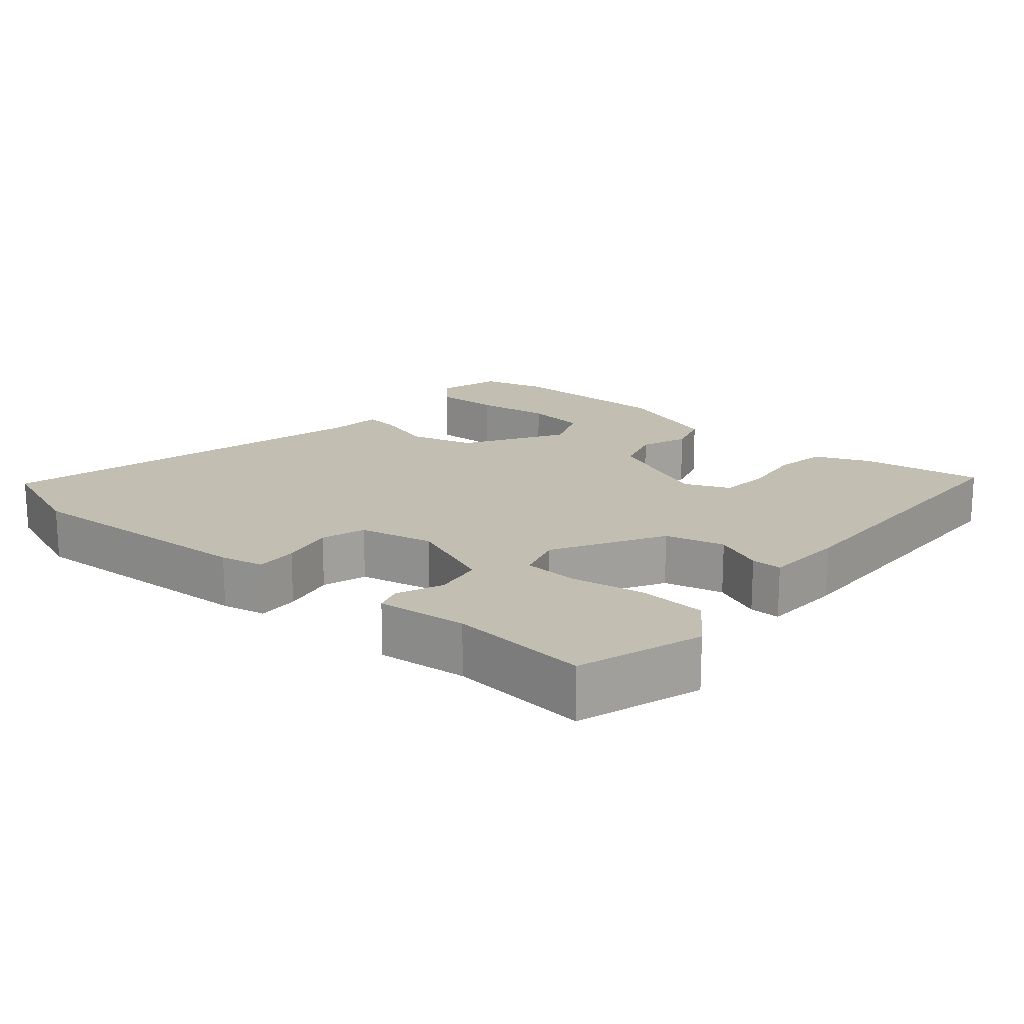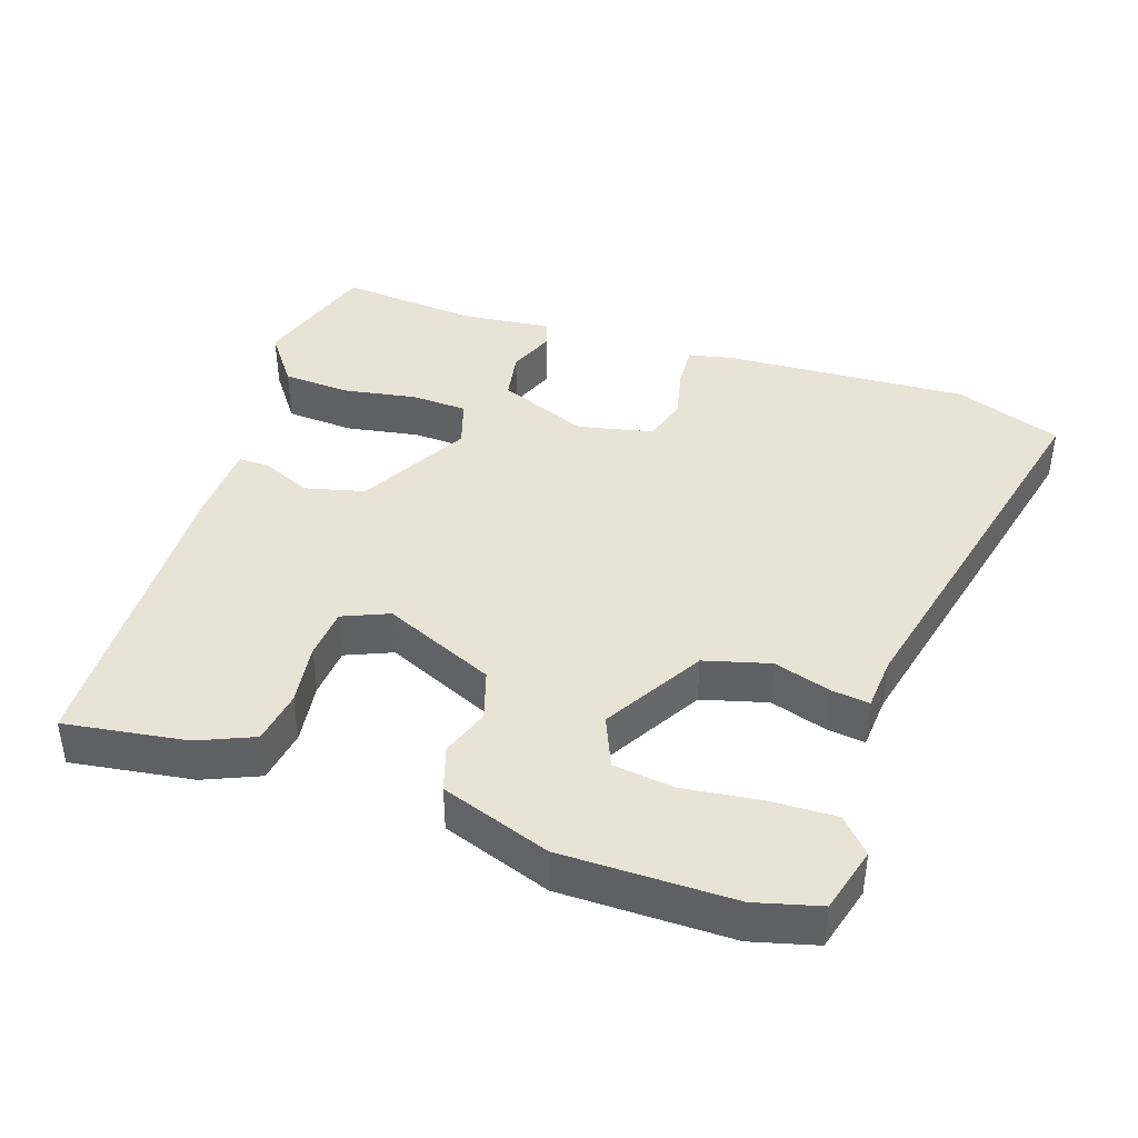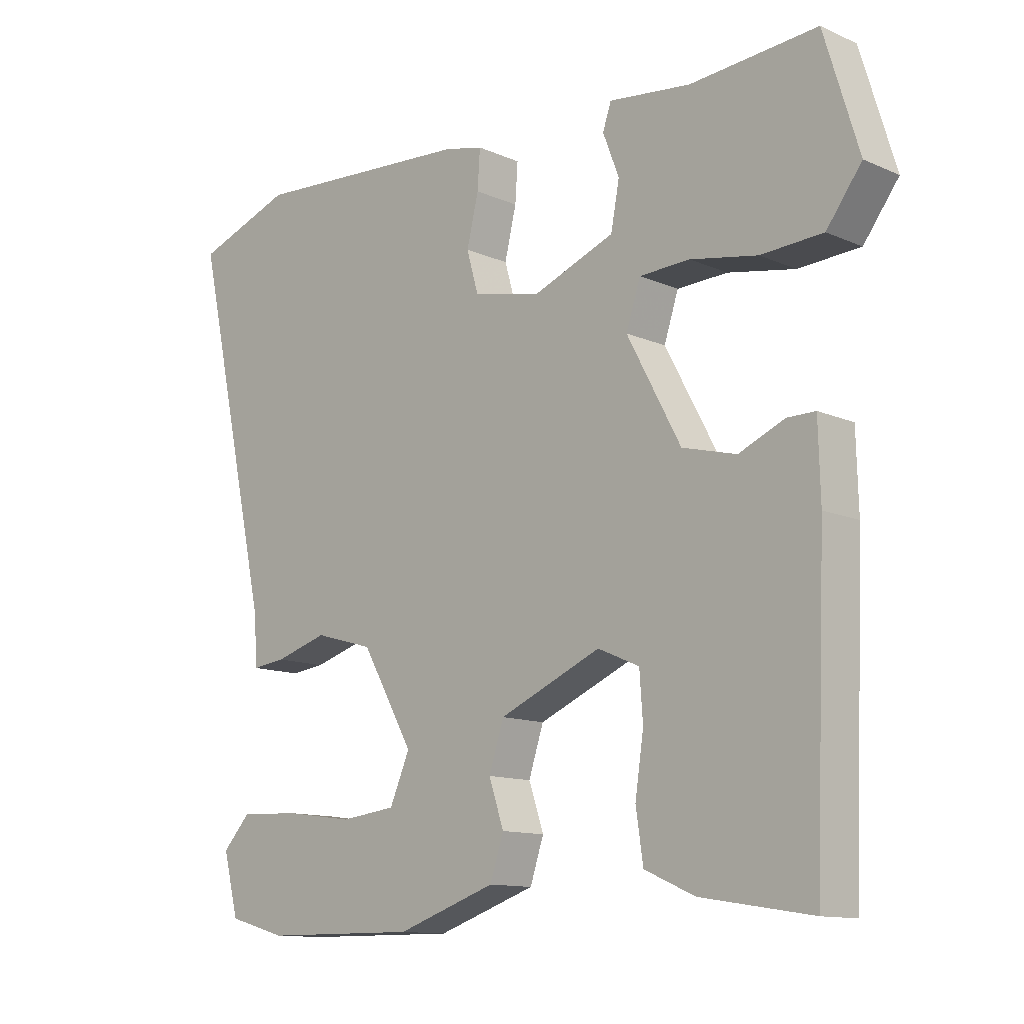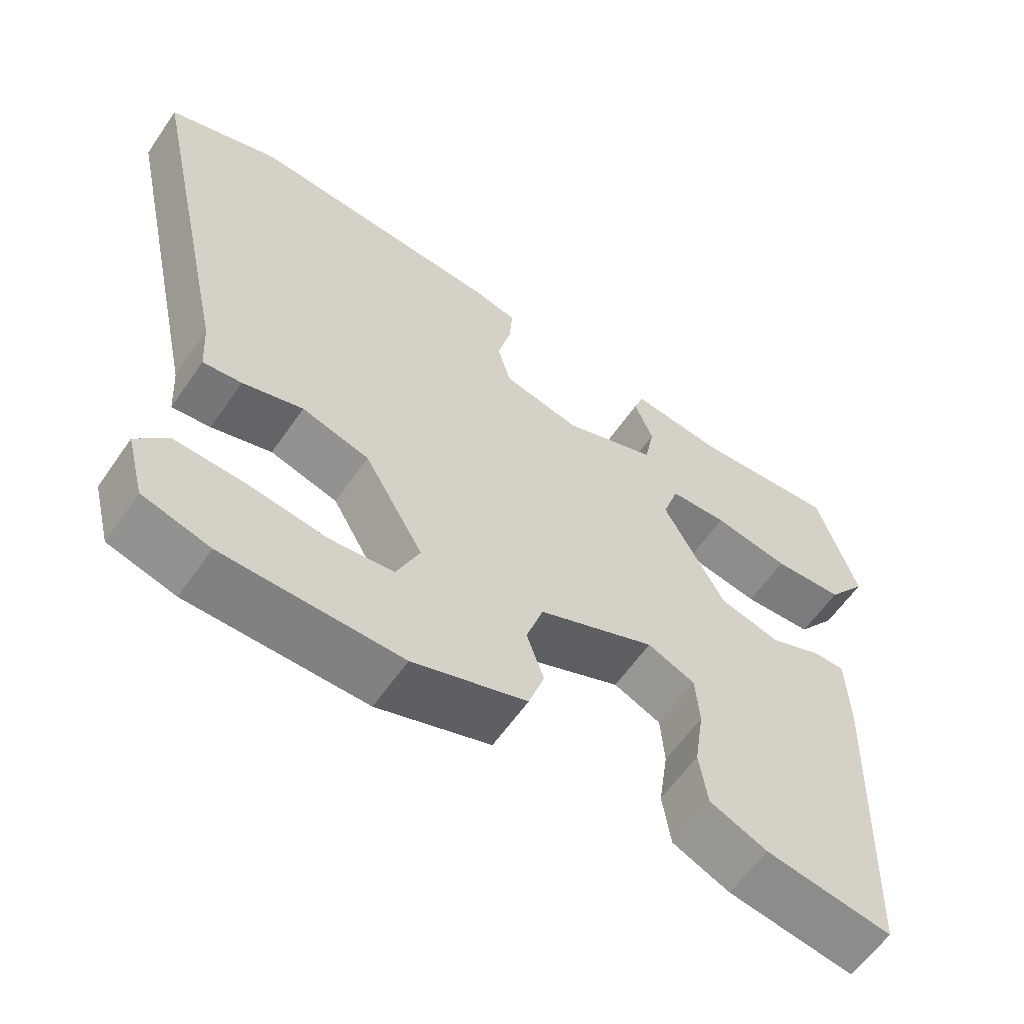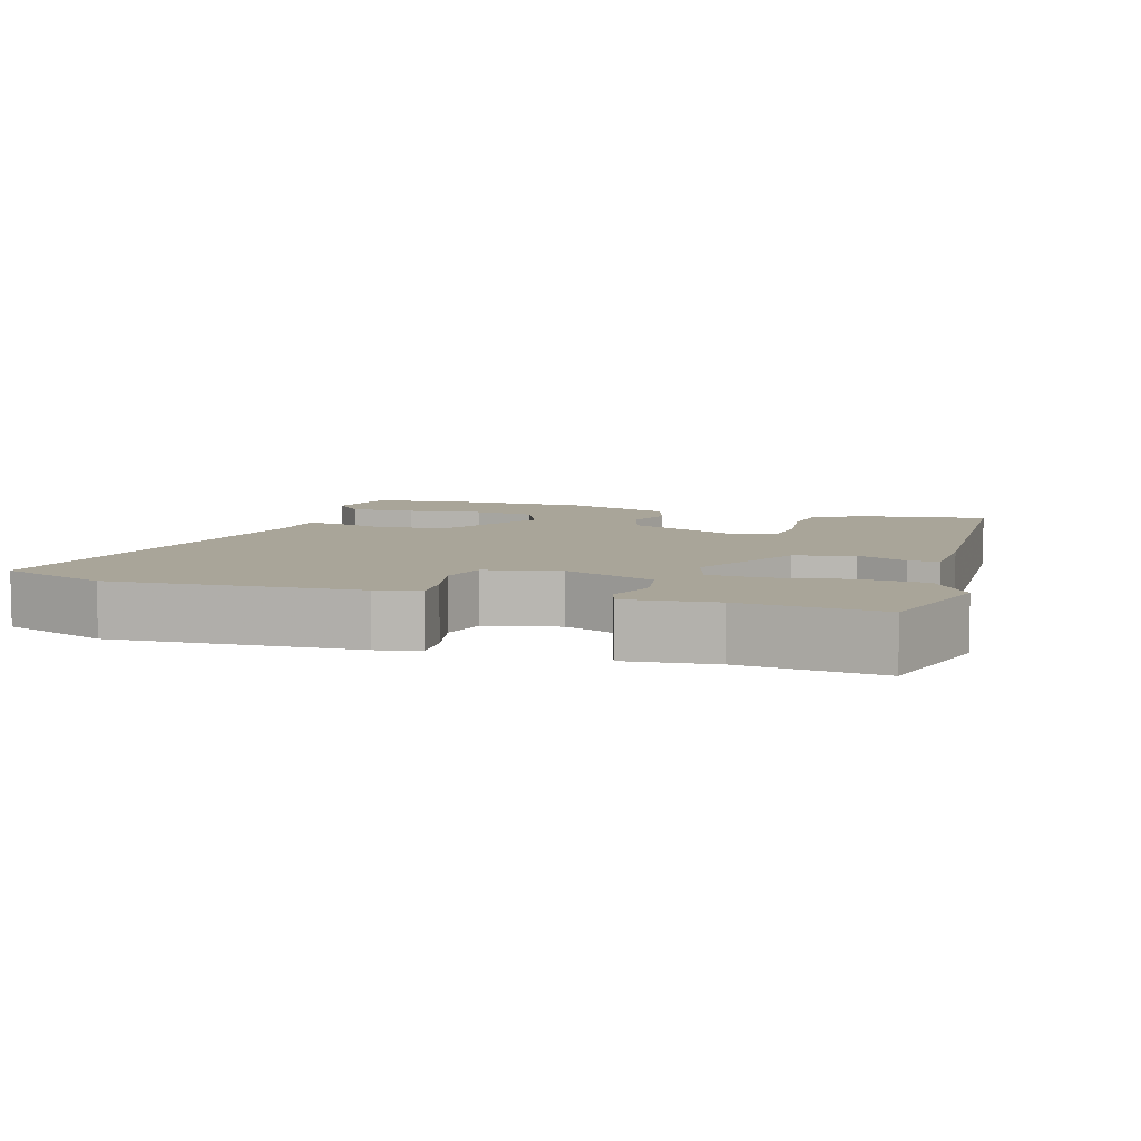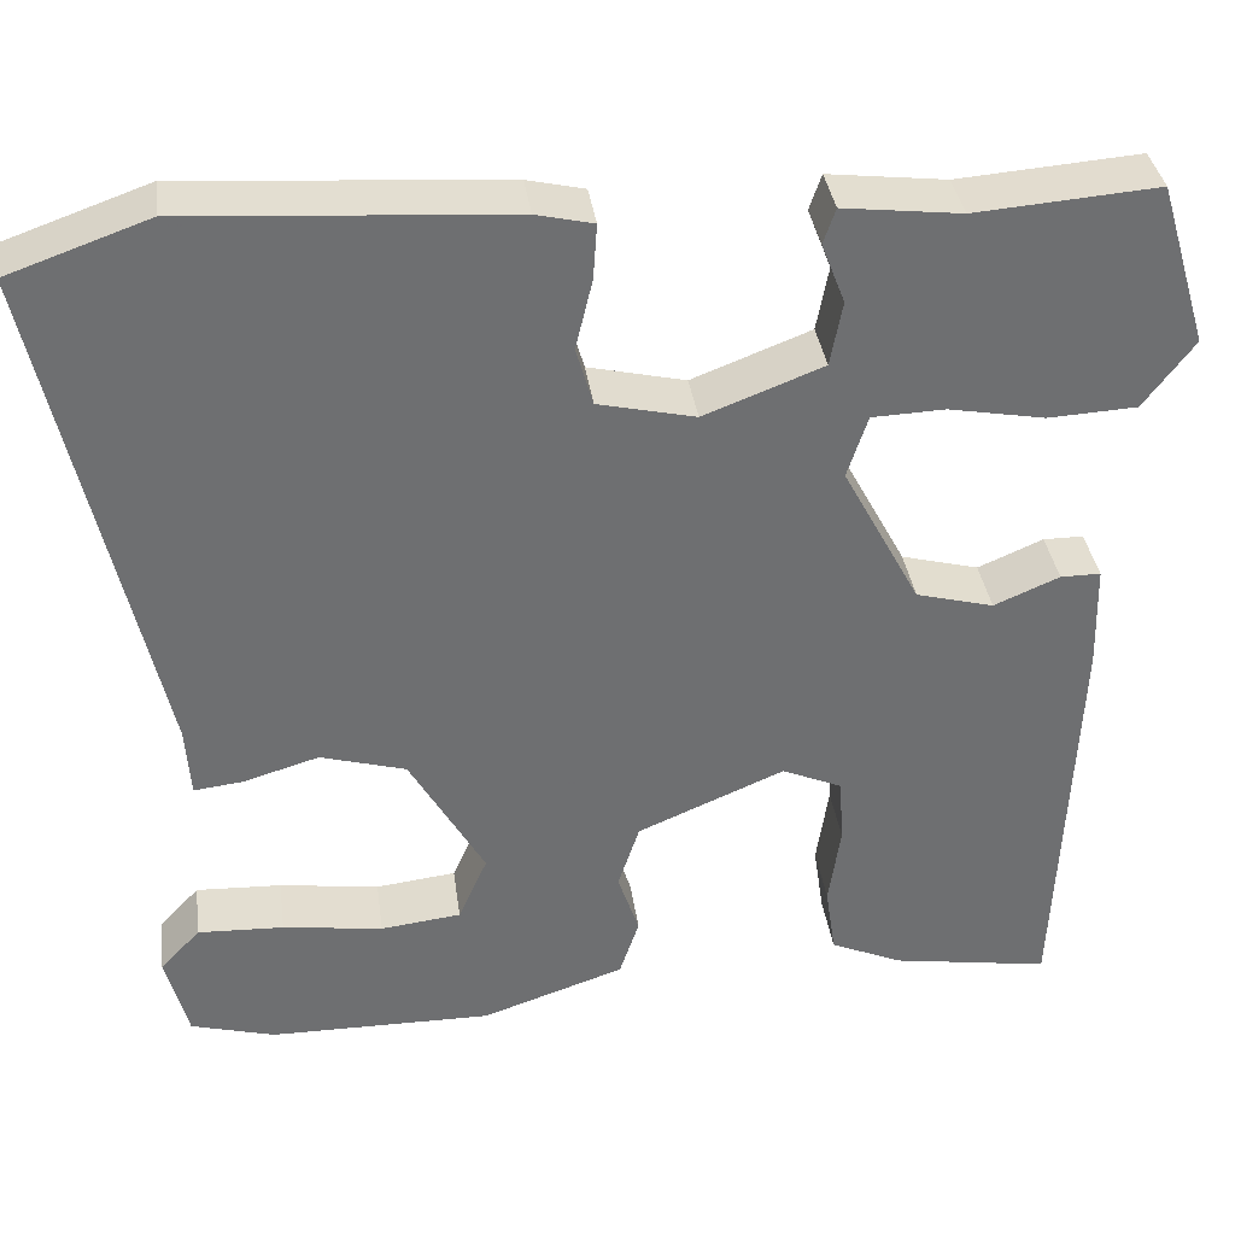
<metadata>
{"format":"obj","ext":"obj","renderer":"f3d","projection":"perspective","resolution":1024,"background":"white","views":[{"elev":17.5,"azim":41.4,"up":"+Y"},{"elev":41.3,"azim":-160.8,"up":"+Y"},{"elev":-12.3,"azim":44.3,"up":"+Z"},{"elev":-60.2,"azim":-34.5,"up":"+Z"},{"elev":7.4,"azim":17.6,"up":"+Y"},{"elev":36.0,"azim":-7.8,"up":"+Z"}]}
</metadata>
<code>
v 0.457 0.07 -0.524
v 0.287 0.07 -0.497
v 0.21 0.07 -0.463
v 0.199 0.07 -0.388
v 0.212 0.07 -0.301
v 0.207 0.07 -0.23
v 0.143 0.07 -0.202
v -0.014 0.07 -0.269
v -0.037 0.07 -0.339
v -0.014 0.07 -0.407
v -0.035 0.07 -0.47
v -0.188 0.07 -0.522
v -0.427 0.07 -0.52
v -0.517 0.07 -0.495
v -0.541 0.07 -0.403
v -0.498 0.07 -0.357
v -0.406 0.07 -0.361
v -0.299 0.07 -0.376
v -0.213 0.07 -0.366
v -0.182 0.07 -0.295
v -0.262 0.07 -0.155
v -0.353 0.07 -0.129
v -0.434 0.07 -0.153
v -0.486 0.07 -0.159
v -0.491 0.07 -0.083
v -0.611 0.07 0.461
v -0.461 0.07 0.514
v -0.118 0.07 0.491
v -0.057 0.07 0.477
v -0.061 0.07 0.418
v -0.079 0.07 0.343
v -0.061 0.07 0.28
v 0.043 0.07 0.256
v 0.17 0.07 0.305
v 0.183 0.07 0.374
v 0.158 0.07 0.439
v 0.171 0.07 0.477
v 0.297 0.07 0.462
v 0.492 0.07 0.477
v 0.545 0.07 0.302
v 0.491 0.07 0.23
v 0.396 0.07 0.225
v 0.293 0.07 0.244
v 0.215 0.07 0.241
v 0.193 0.07 0.174
v 0.276 0.07 0.019
v 0.359 0.07 -0.003
v 0.429 0.07 0.027
v 0.472 0.07 0.027
v 0.475 0.07 -0.086
v 0.457 0 -0.524
v 0.287 0 -0.497
v 0.21 0 -0.463
v 0.199 0 -0.388
v 0.212 0 -0.301
v 0.207 0 -0.23
v 0.143 0 -0.202
v -0.014 0 -0.269
v -0.037 0 -0.339
v -0.014 0 -0.407
v -0.035 0 -0.47
v -0.188 0 -0.522
v -0.427 0 -0.52
v -0.517 0 -0.495
v -0.541 0 -0.403
v -0.498 0 -0.357
v -0.406 0 -0.361
v -0.299 0 -0.376
v -0.213 0 -0.366
v -0.182 0 -0.295
v -0.262 0 -0.155
v -0.353 0 -0.129
v -0.434 0 -0.153
v -0.486 0 -0.159
v -0.491 0 -0.083
v -0.611 0 0.461
v -0.461 0 0.514
v -0.118 0 0.491
v -0.057 0 0.477
v -0.061 0 0.418
v -0.079 0 0.343
v -0.061 0 0.28
v 0.043 0 0.256
v 0.17 0 0.305
v 0.183 0 0.374
v 0.158 0 0.439
v 0.171 0 0.477
v 0.297 0 0.462
v 0.492 0 0.477
v 0.545 0 0.302
v 0.491 0 0.23
v 0.396 0 0.225
v 0.293 0 0.244
v 0.215 0 0.241
v 0.193 0 0.174
v 0.276 0 0.019
v 0.359 0 -0.003
v 0.429 0 0.027
v 0.472 0 0.027
v 0.475 0 -0.086
f 47 48 49 50
f 46 47 50 1
f 45 46 1 2
f 40 41 42 43
f 38 39 40 43
f 38 43 44
f 35 36 37 38
f 34 35 38 44
f 33 34 44 45
f 28 29 30 31
f 26 27 28 31
f 25 26 31 32
f 22 23 24 25
f 21 22 25 32
f 20 21 32 33
f 15 16 17 18
f 13 14 15 18
f 13 18 19
f 12 13 19
f 9 10 11 12
f 8 9 12 19
f 2 3 4 5
f 2 5 6
f 45 2 6
f 20 33 45
f 8 19 20 45
f 7 8 45
f 6 7 45
f 100 99 98 97
f 51 100 97 96
f 52 51 96 95
f 93 92 91 90
f 93 90 89 88
f 94 93 88
f 88 87 86 85
f 94 88 85 84
f 95 94 84 83
f 81 80 79 78
f 81 78 77 76
f 82 81 76 75
f 75 74 73 72
f 82 75 72 71
f 83 82 71 70
f 68 67 66 65
f 68 65 64 63
f 69 68 63
f 69 63 62
f 62 61 60 59
f 69 62 59 58
f 55 54 53 52
f 56 55 52
f 56 52 95
f 95 83 70
f 95 70 69 58
f 95 58 57
f 95 57 56
f 1 51 52 2
f 2 52 53 3
f 3 53 54 4
f 4 54 55 5
f 5 55 56 6
f 6 56 57 7
f 7 57 58 8
f 8 58 59 9
f 9 59 60 10
f 10 60 61 11
f 11 61 62 12
f 12 62 63 13
f 13 63 64 14
f 14 64 65 15
f 15 65 66 16
f 16 66 67 17
f 17 67 68 18
f 18 68 69 19
f 19 69 70 20
f 20 70 71 21
f 21 71 72 22
f 22 72 73 23
f 23 73 74 24
f 24 74 75 25
f 25 75 76 26
f 26 76 77 27
f 27 77 78 28
f 28 78 79 29
f 29 79 80 30
f 30 80 81 31
f 31 81 82 32
f 32 82 83 33
f 33 83 84 34
f 34 84 85 35
f 35 85 86 36
f 36 86 87 37
f 37 87 88 38
f 38 88 89 39
f 39 89 90 40
f 40 90 91 41
f 41 91 92 42
f 42 92 93 43
f 43 93 94 44
f 44 94 95 45
f 45 95 96 46
f 46 96 97 47
f 47 97 98 48
f 48 98 99 49
f 49 99 100 50
f 50 100 51 1

</code>
